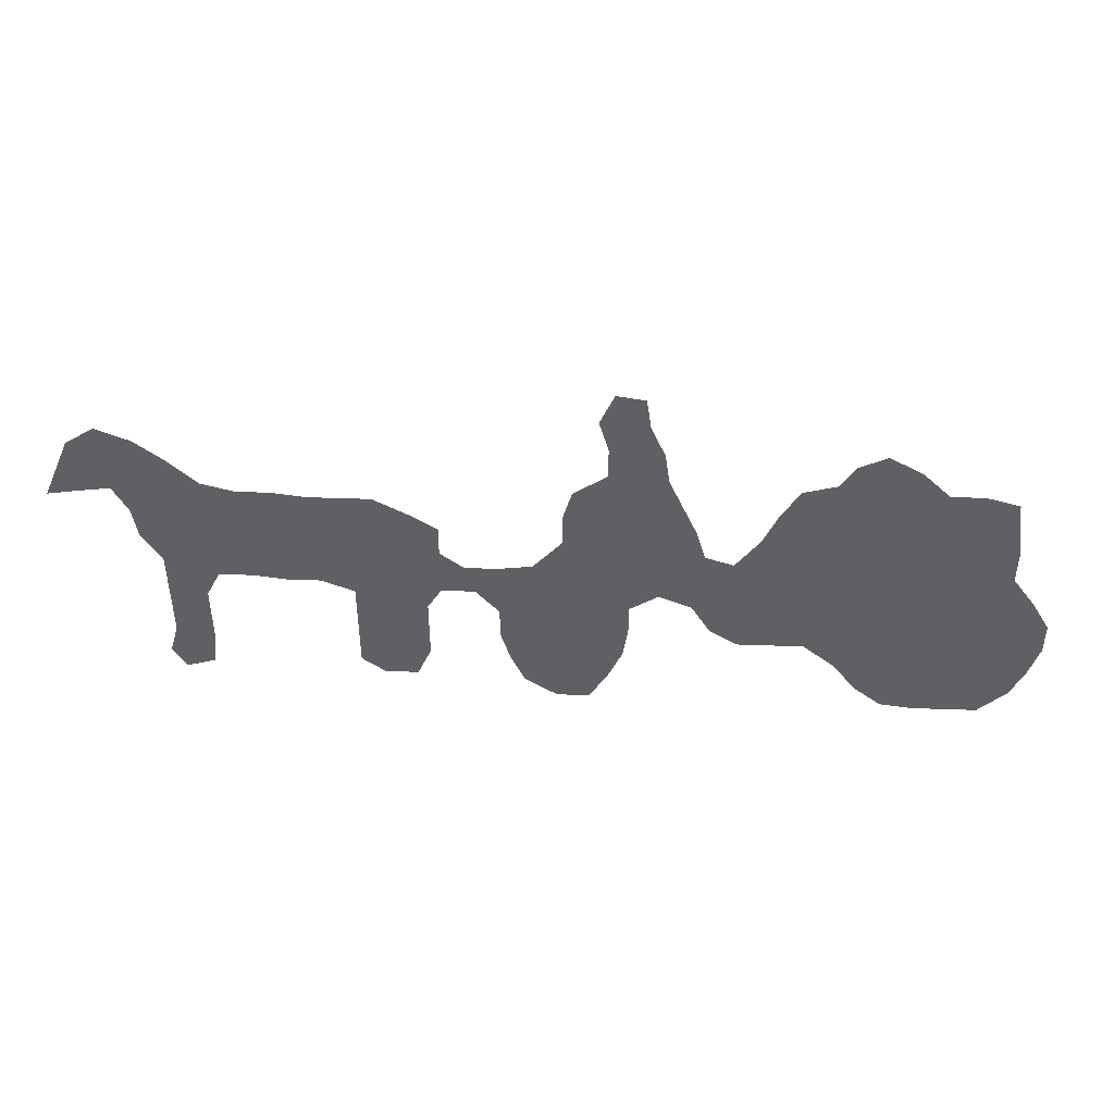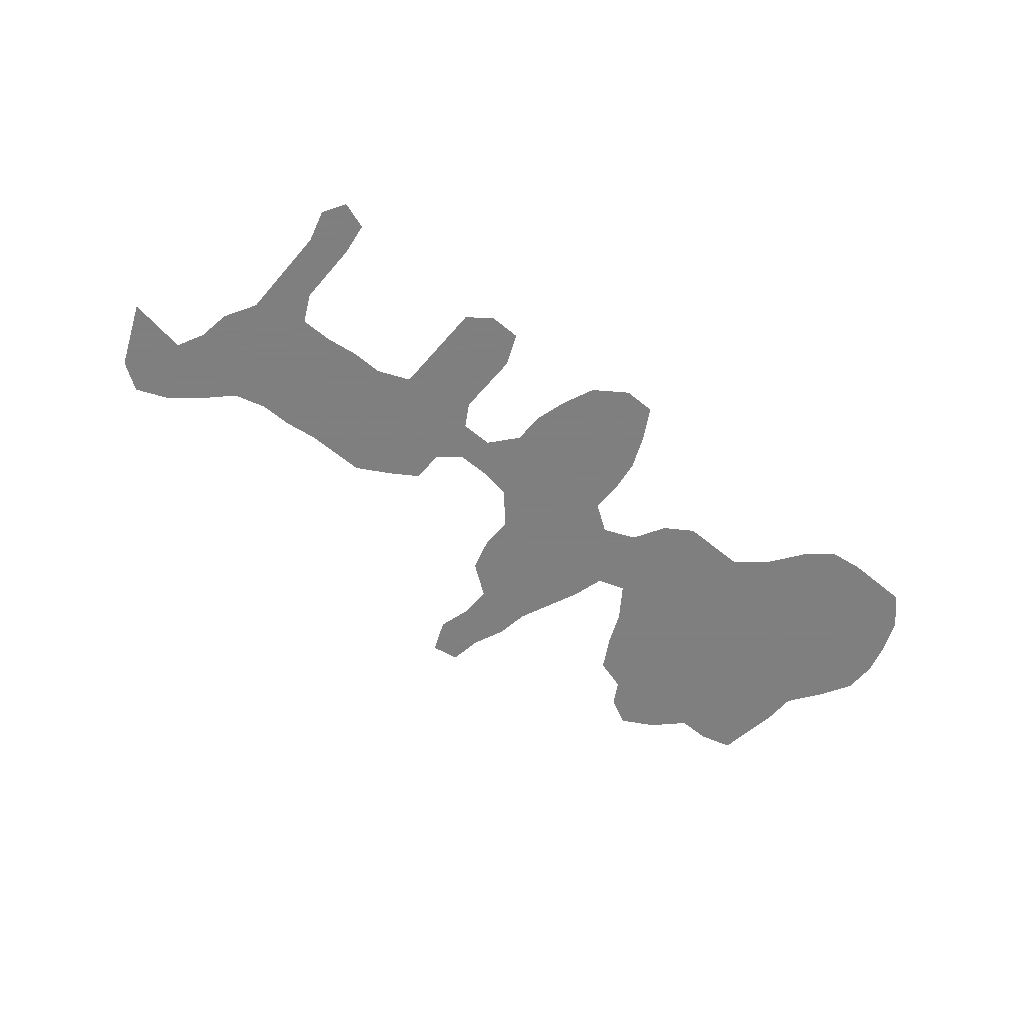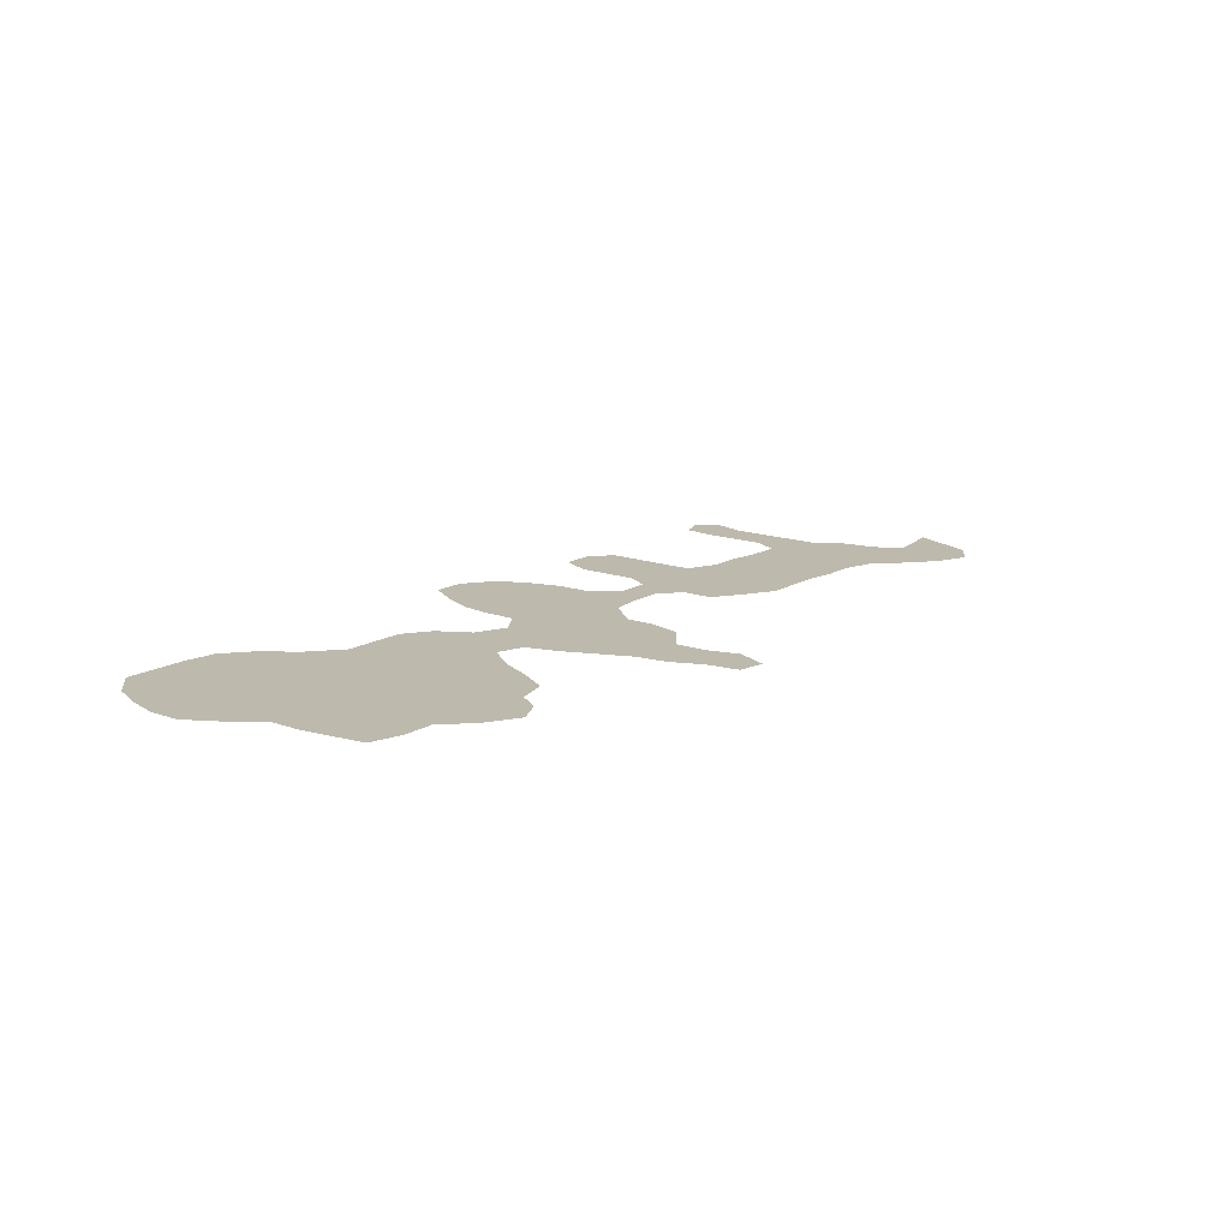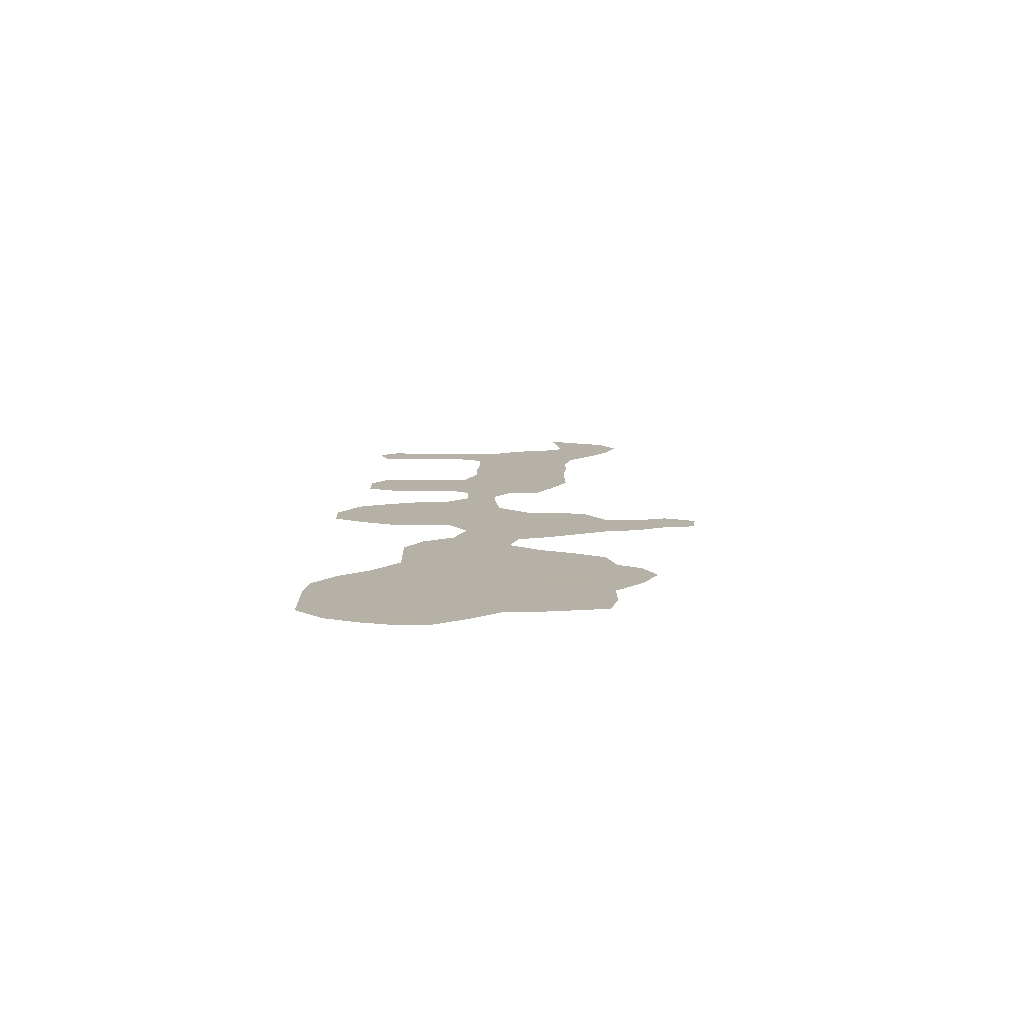
<metadata>
{"format":"obj","ext":"obj","renderer":"f3d","projection":"perspective","resolution":1024,"background":"white","views":[{"elev":45.9,"azim":2.3,"up":"+Y"},{"elev":-59.9,"azim":-40.2,"up":"+Z"},{"elev":15.0,"azim":127.9,"up":"+Z"},{"elev":12.1,"azim":89.1,"up":"+Z"}]}
</metadata>
<code>
v 0.3186 0.2892 0
v 0.3529 0.2696 0
v 0.3824 0.25 0
v 0.3824 0.2157 0
v 0.4069 0.1961 0
v 0.4412 0.1961 0
v 0.4755 0.201 0
v 0.5049 0.2353 0
v 0.5049 0.2696 0
v 0.5147 0.3039 0
v 0.549 0.3284 0
v 0.549 0.3628 0
v 0.5392 0.3971 0
v 0.5539 0.4314 0
v 0.5833 0.4265 0
v 0.5882 0.3922 0
v 0.6029 0.3578 0
v 0.6078 0.3235 0
v 0.6226 0.2892 0
v 0.6372 0.2549 0
v 0.6471 0.2206 0
v 0.6765 0.2108 0
v 0.701 0.2451 0
v 0.7157 0.2794 0
v 0.7353 0.3137 0
v 0.7696 0.3235 0
v 0.7843 0.348 0
v 0.8137 0.3628 0
v 0.848 0.3431 0
v 0.8774 0.3137 0
v 0.9118 0.3137 0
v 0.9461 0.3039 0
v 0.951 0.2696 0
v 0.9559 0.2353 0
v 0.9559 0.201 0
v 0.9804 0.1667 0
v 1 0.1323 0
v 1 0.09804 0
v 0.9902 0.06373 0
v 0.9755 0.02941 0
v 0.9461 0 0
v 0.9118 0 0
v 0.8774 0 0
v 0.8431 0.004902 0
v 0.8137 0.02941 0
v 0.7892 0.06373 0
v 0.7549 0.09314 0
v 0.7206 0.09314 0
v 0.6863 0.09314 0
v 0.6569 0.1128 0
v 0.6372 0.1471 0
v 0.6029 0.1618 0
v 0.5735 0.1422 0
v 0.5735 0.1078 0
v 0.5686 0.07353 0
v 0.5539 0.03922 0
v 0.5343 0.004902 0
v 0.5 0.004902 0
v 0.4657 0.02941 0
v 0.451 0.06373 0
v 0.4412 0.09804 0
v 0.4412 0.1323 0
v 0.4167 0.1618 0
v 0.3824 0.1618 0
v 0.3676 0.1373 0
v 0.3676 0.1029 0
v 0.3676 0.06863 0
v 0.3529 0.03431 0
v 0.3186 0.03431 0
v 0.2941 0.05392 0
v 0.2941 0.08823 0
v 0.2941 0.1226 0
v 0.2941 0.1569 0
v 0.2598 0.1716 0
v 0.2255 0.1716 0
v 0.1912 0.1765 0
v 0.1569 0.1765 0
v 0.1422 0.1471 0
v 0.1422 0.1128 0
v 0.1422 0.07843 0
v 0.1373 0.04412 0
v 0.1078 0.03431 0
v 0.09314 0.05882 0
v 0.1029 0.09314 0
v 0.1029 0.1275 0
v 0.1029 0.1618 0
v 0.1029 0.1961 0
v 0.08333 0.2304 0
v 0.07843 0.2647 0
v 0.06373 0.2941 0
v 0.02941 0.2892 0
v 0 0.2843 0
v 0.01471 0.3186 0
v 0.02941 0.3529 0
v 0.05882 0.3725 0
v 0.09314 0.3578 0
v 0.1226 0.3333 0
v 0.152 0.3039 0
v 0.1863 0.2941 0
v 0.2206 0.2941 0
v 0.2549 0.2892 0
v 0.2892 0.2892 0
f 94 96 95
f 90 96 94
f 67 69 68
f 36 38 37
f 36 39 38
f 56 58 57
f 56 59 58
f 56 60 59
f 74 102 101
f 74 101 75
f 90 94 93
f 77 99 98
f 78 86 85
f 77 86 78
f 69 71 70
f 67 71 69
f 78 85 79
f 81 83 82
f 80 83 81
f 31 33 32
f 30 33 31
f 26 30 29
f 26 29 27
f 27 29 28
f 13 15 14
f 13 16 15
f 8 20 19
f 8 52 20
f 55 60 56
f 8 53 52
f 75 101 100
f 76 99 77
f 76 100 99
f 75 100 76
f 91 93 92
f 90 93 91
f 90 97 96
f 88 98 89
f 89 97 90
f 89 98 97
f 87 98 88
f 77 98 87
f 77 87 86
f 2 73 4
f 73 102 74
f 2 102 73
f 2 4 3
f 54 61 55
f 55 61 60
f 80 84 83
f 79 85 84
f 79 84 80
f 66 71 67
f 36 43 39
f 36 45 43
f 43 45 44
f 30 34 33
f 1 102 2
f 20 52 21
f 4 73 64
f 64 73 65
f 65 73 72
f 65 72 66
f 66 72 71
f 8 19 9
f 9 11 10
f 9 19 11
f 39 42 40
f 39 43 42
f 40 42 41
f 48 50 49
f 24 26 25
f 30 35 34
f 30 47 35
f 11 19 18
f 12 16 13
f 21 52 51
f 53 62 54
f 54 62 61
f 35 47 46
f 36 46 45
f 35 46 36
f 22 48 47
f 21 51 22
f 22 50 48
f 22 51 50
f 12 17 16
f 11 18 17
f 11 17 12
f 22 47 23
f 23 47 30
f 23 30 26
f 23 26 24
f 4 64 5
f 5 64 63
f 7 53 8
f 7 62 53
f 5 63 6
f 6 63 62
f 6 62 7

</code>
